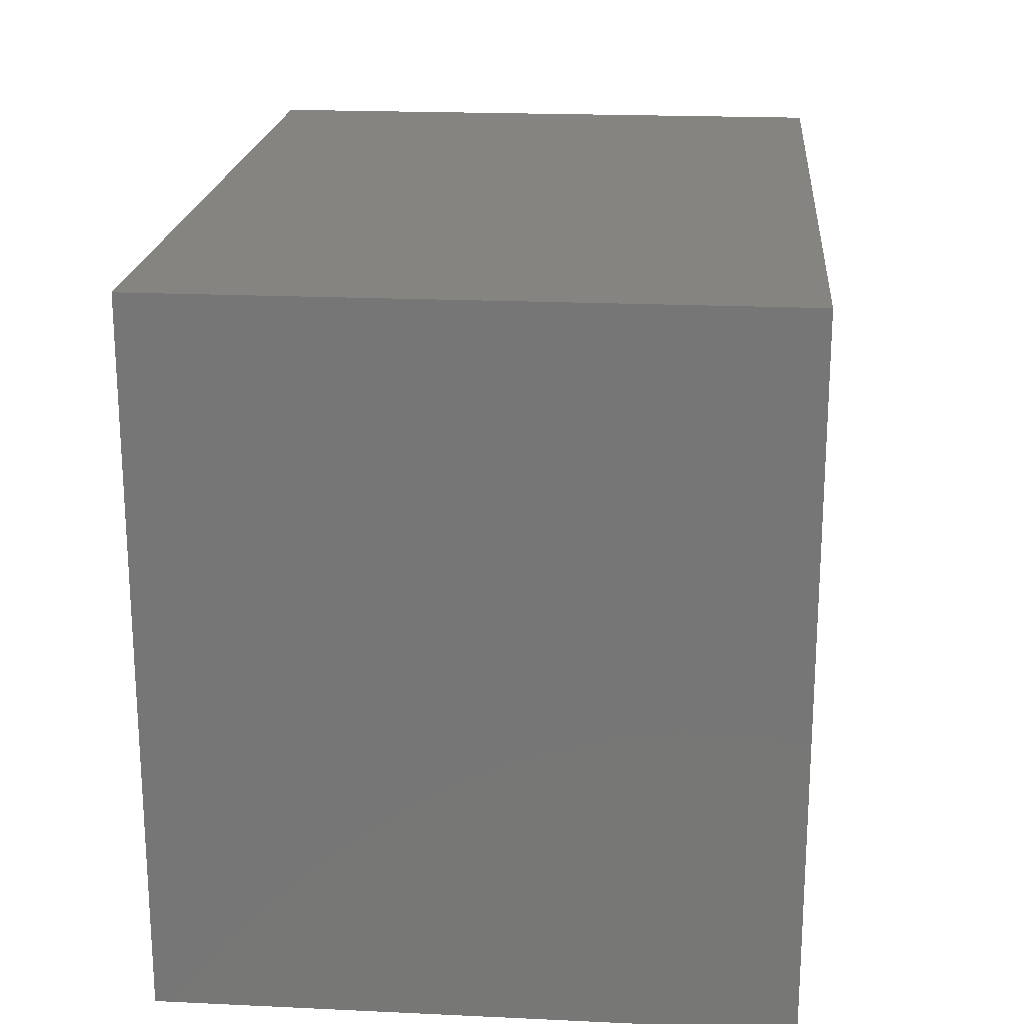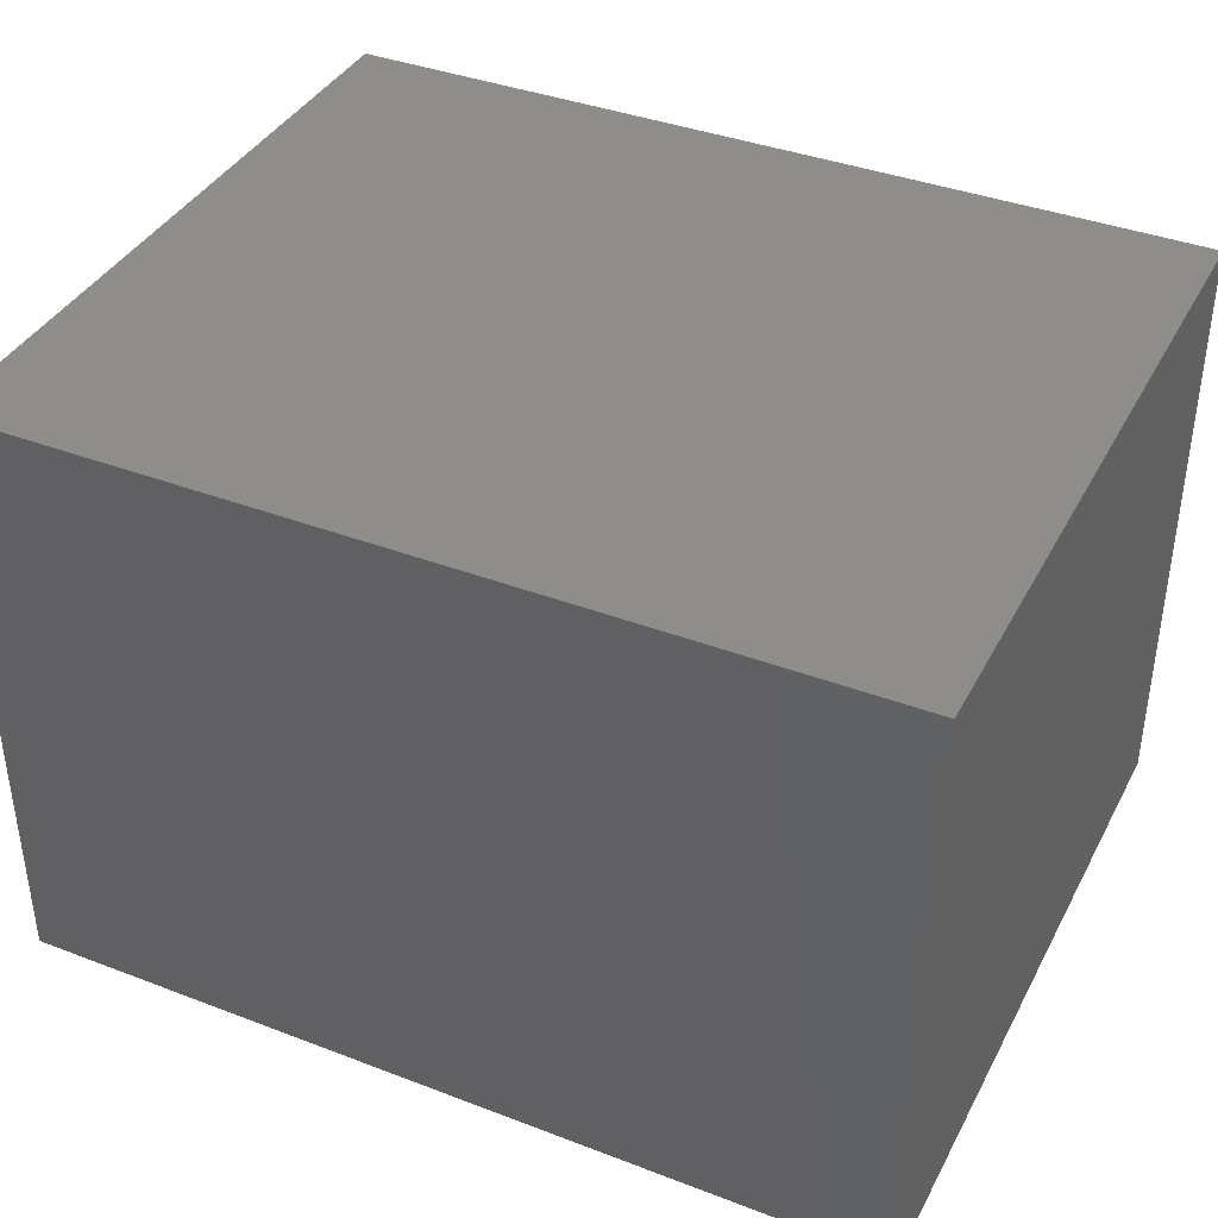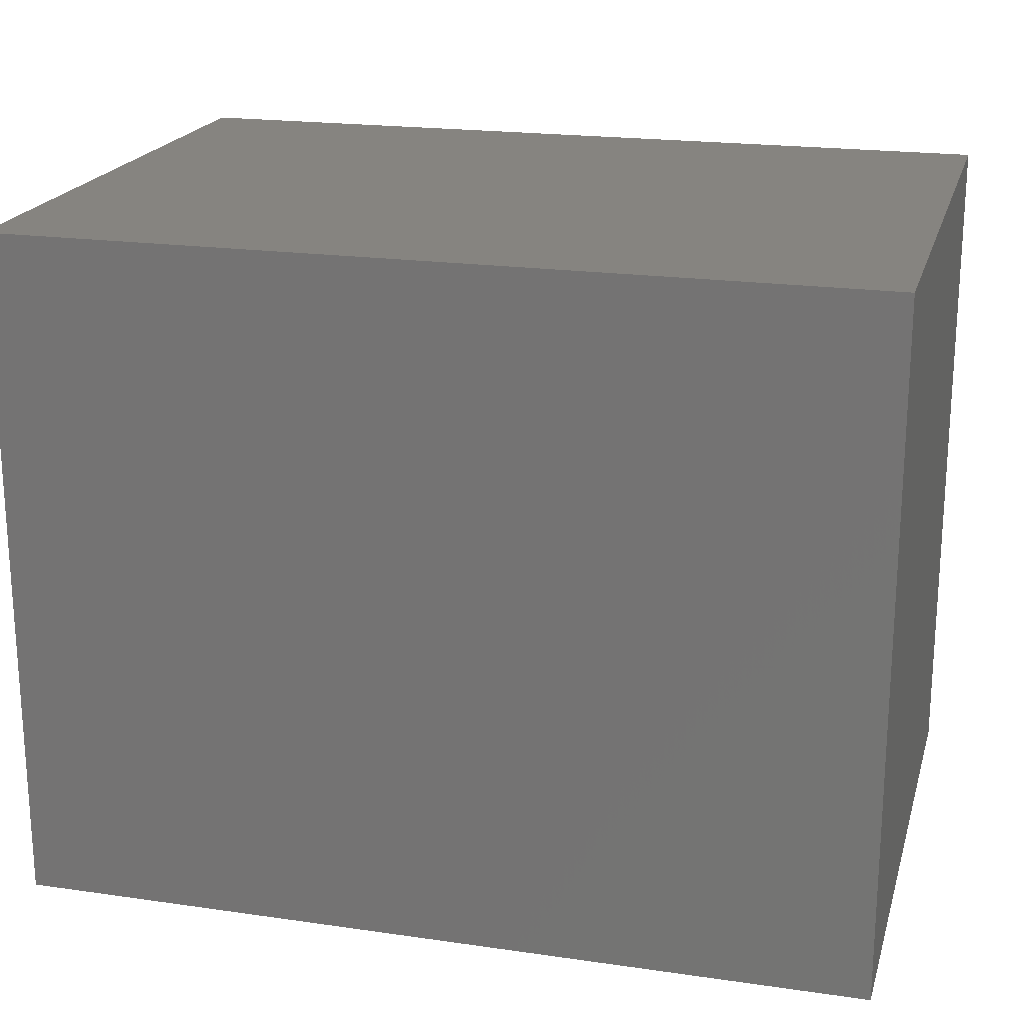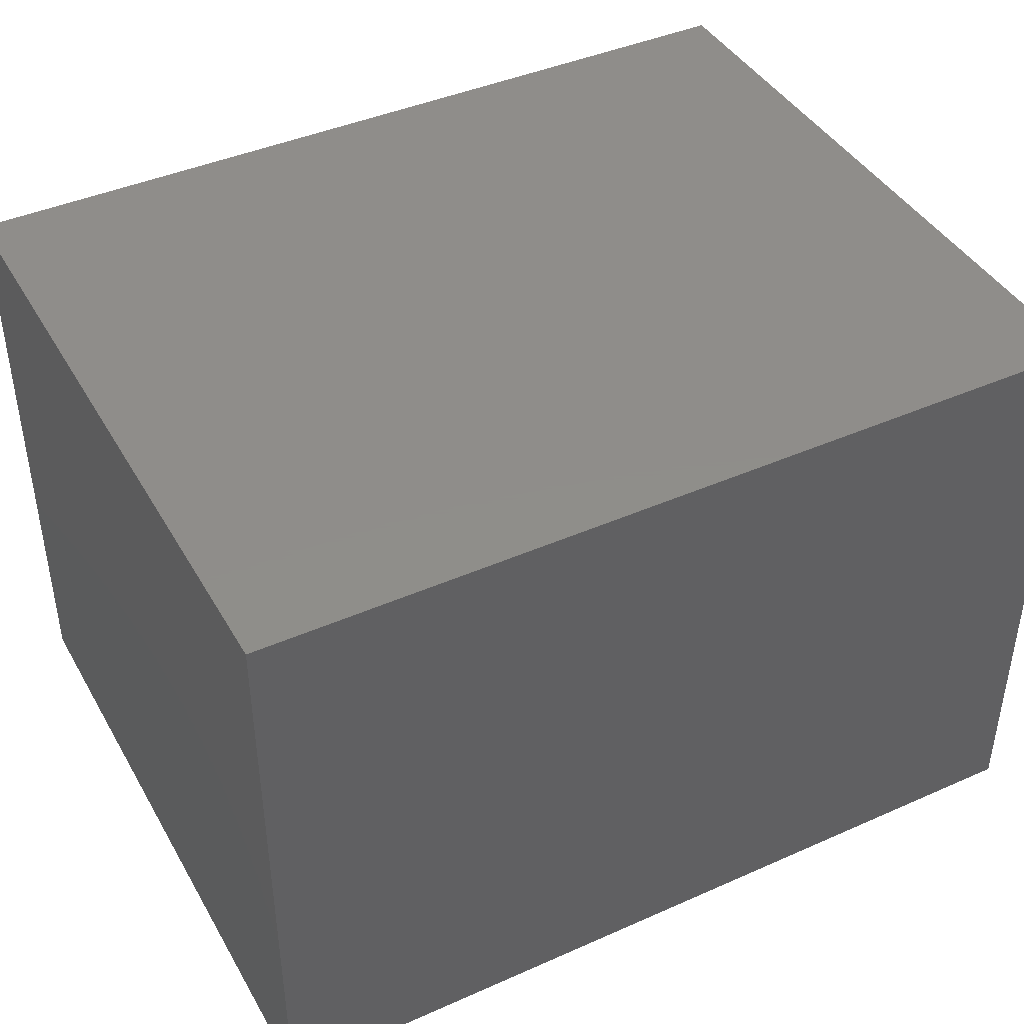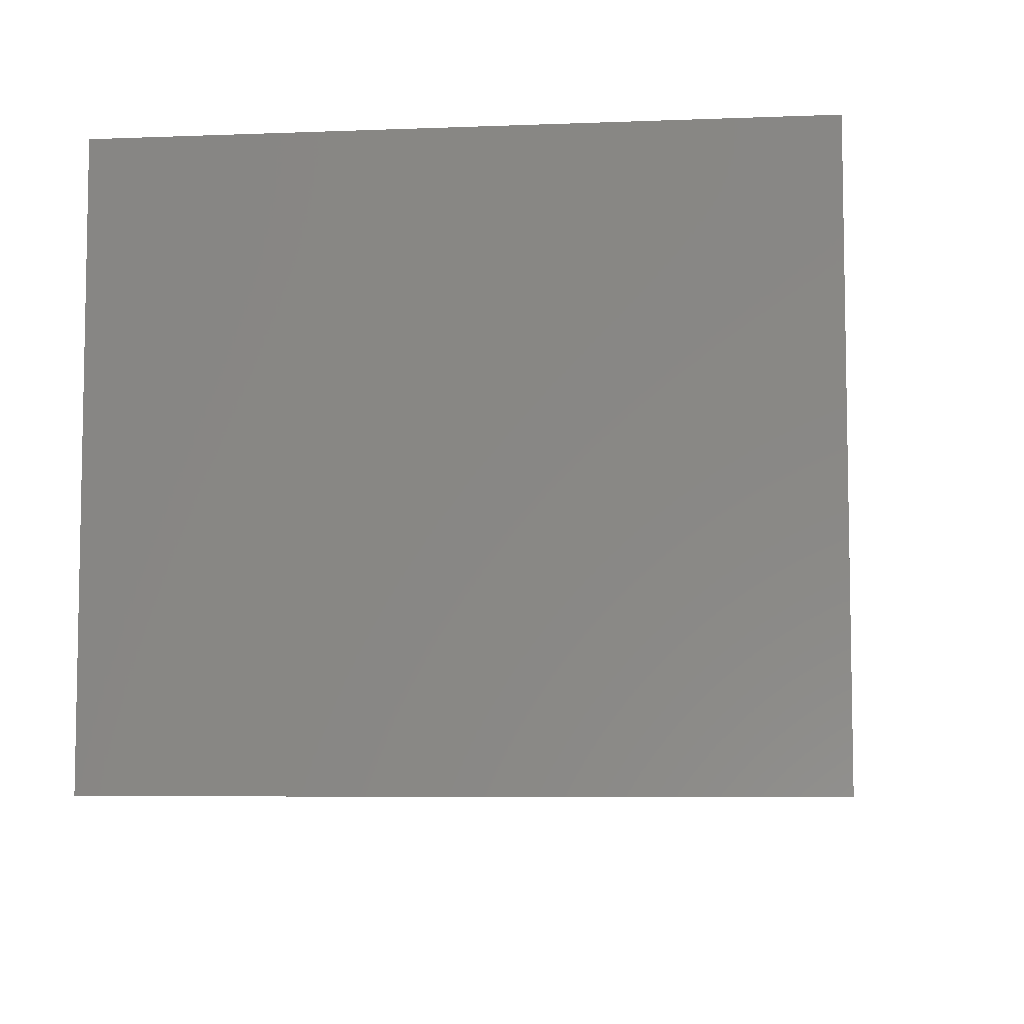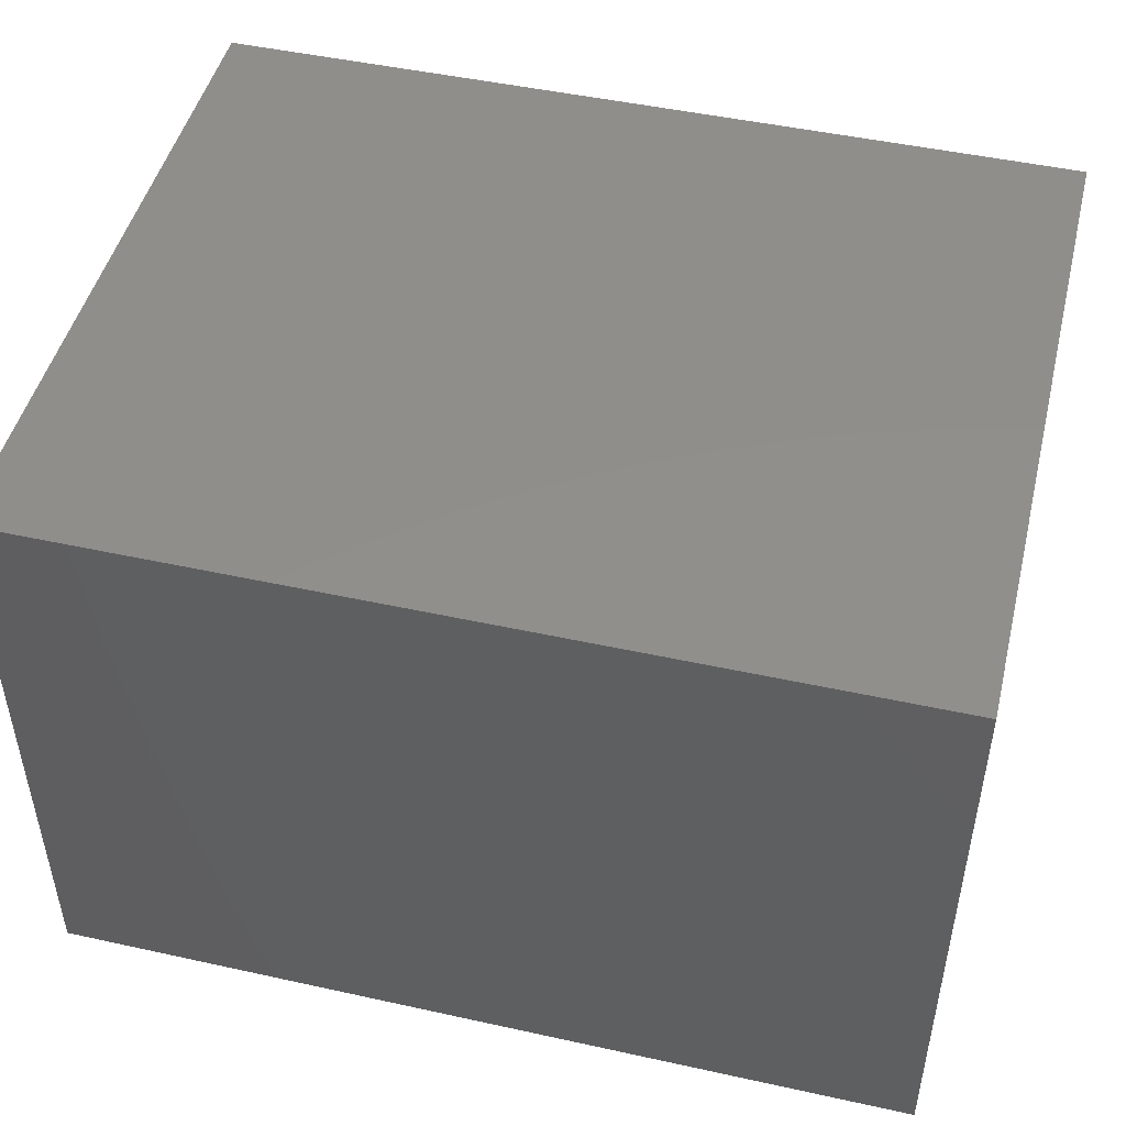
<metadata>
{"format":"stl","ext":"stl","renderer":"f3d","projection":"perspective","resolution":1024,"background":"white","views":[{"elev":20.1,"azim":-85.1,"up":"+Y"},{"elev":38.8,"azim":25.6,"up":"+Z"},{"elev":20.2,"azim":14.8,"up":"+Y"},{"elev":42.3,"azim":-27.9,"up":"+Z"},{"elev":-6.7,"azim":96.5,"up":"+Z"},{"elev":47.7,"azim":13.9,"up":"+Z"}]}
</metadata>
<code>
# stl→obj: 8 verts, 12 faces
v -2.5 -2 3.5
v -2.5 2 3.5
v -2.5 -2 0
v -2.5 2 0
v 2.5 -2 3.5
v 2.5 2 3.5
v 2.5 -2 0
v 2.5 2 0
f 1 2 3
f 3 2 4
f 1 5 6
f 2 1 6
f 3 7 5
f 1 3 5
f 4 8 3
f 3 8 7
f 2 6 4
f 4 6 8
f 7 8 6
f 5 7 6

</code>
